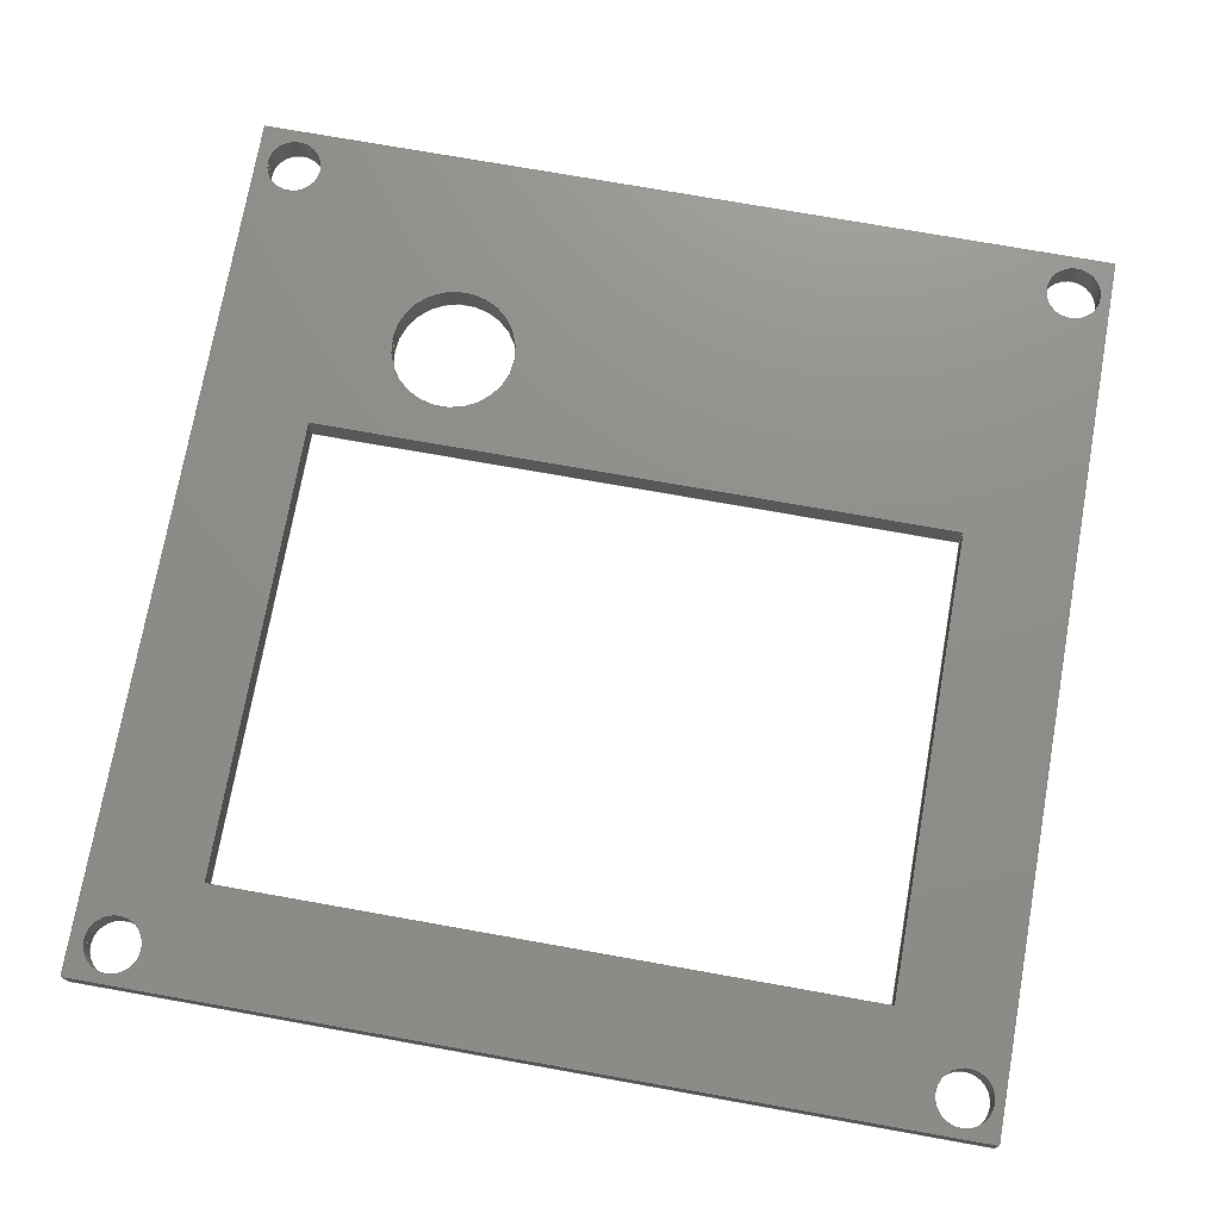
<metadata>
{"format":"step","ext":"step","renderer":"f3d","projection":"perspective","resolution":1024,"background":"white","views":[{"elev":73.7,"azim":-169.9,"up":"+Z"}]}
</metadata>
<code>
ISO-10303-21;
DATA;
#1=SHAPE_REPRESENTATION_RELATIONSHIP('','',#294,#2);
#2=ADVANCED_BREP_SHAPE_REPRESENTATION('',(#292),#474);
#3=CIRCLE('',#303,0.005715);
#4=CIRCLE('',#304,0.005715);
#5=CIRCLE('',#306,0.00254);
#6=CIRCLE('',#307,0.00254);
#7=CIRCLE('',#309,0.00254);
#8=CIRCLE('',#310,0.00254);
#9=CIRCLE('',#312,0.00254);
#10=CIRCLE('',#313,0.00254);
#11=CIRCLE('',#315,0.00254);
#12=CIRCLE('',#316,0.00254);
#13=CYLINDRICAL_SURFACE('',#302,0.005715);
#14=CYLINDRICAL_SURFACE('',#305,0.00254);
#15=CYLINDRICAL_SURFACE('',#308,0.00254);
#16=CYLINDRICAL_SURFACE('',#311,0.00254);
#17=CYLINDRICAL_SURFACE('',#314,0.00254);
#18=ORIENTED_EDGE('',*,*,#86,.F.);
#19=ORIENTED_EDGE('',*,*,#87,.F.);
#20=ORIENTED_EDGE('',*,*,#88,.T.);
#21=ORIENTED_EDGE('',*,*,#89,.T.);
#22=ORIENTED_EDGE('',*,*,#90,.T.);
#23=ORIENTED_EDGE('',*,*,#91,.F.);
#24=ORIENTED_EDGE('',*,*,#92,.F.);
#25=ORIENTED_EDGE('',*,*,#87,.T.);
#26=ORIENTED_EDGE('',*,*,#93,.F.);
#27=ORIENTED_EDGE('',*,*,#94,.F.);
#28=ORIENTED_EDGE('',*,*,#95,.T.);
#29=ORIENTED_EDGE('',*,*,#91,.T.);
#30=ORIENTED_EDGE('',*,*,#96,.F.);
#31=ORIENTED_EDGE('',*,*,#97,.F.);
#32=ORIENTED_EDGE('',*,*,#98,.T.);
#33=ORIENTED_EDGE('',*,*,#99,.T.);
#34=ORIENTED_EDGE('',*,*,#100,.T.);
#35=ORIENTED_EDGE('',*,*,#101,.F.);
#36=ORIENTED_EDGE('',*,*,#102,.F.);
#37=ORIENTED_EDGE('',*,*,#97,.T.);
#38=ORIENTED_EDGE('',*,*,#103,.T.);
#39=ORIENTED_EDGE('',*,*,#104,.F.);
#40=ORIENTED_EDGE('',*,*,#105,.F.);
#41=ORIENTED_EDGE('',*,*,#101,.T.);
#42=ORIENTED_EDGE('',*,*,#106,.T.);
#43=ORIENTED_EDGE('',*,*,#107,.F.);
#44=ORIENTED_EDGE('',*,*,#108,.T.);
#45=ORIENTED_EDGE('',*,*,#109,.F.);
#46=ORIENTED_EDGE('',*,*,#110,.T.);
#47=ORIENTED_EDGE('',*,*,#111,.F.);
#48=ORIENTED_EDGE('',*,*,#112,.T.);
#49=ORIENTED_EDGE('',*,*,#113,.F.);
#50=ORIENTED_EDGE('',*,*,#114,.T.);
#51=ORIENTED_EDGE('',*,*,#115,.F.);
#52=ORIENTED_EDGE('',*,*,#116,.F.);
#53=ORIENTED_EDGE('',*,*,#99,.F.);
#54=ORIENTED_EDGE('',*,*,#117,.T.);
#55=ORIENTED_EDGE('',*,*,#104,.T.);
#56=ORIENTED_EDGE('',*,*,#118,.F.);
#57=ORIENTED_EDGE('',*,*,#89,.F.);
#58=ORIENTED_EDGE('',*,*,#119,.T.);
#59=ORIENTED_EDGE('',*,*,#94,.T.);
#60=ORIENTED_EDGE('',*,*,#98,.F.);
#61=ORIENTED_EDGE('',*,*,#102,.T.);
#62=ORIENTED_EDGE('',*,*,#105,.T.);
#63=ORIENTED_EDGE('',*,*,#117,.F.);
#64=ORIENTED_EDGE('',*,*,#114,.F.);
#65=ORIENTED_EDGE('',*,*,#112,.F.);
#66=ORIENTED_EDGE('',*,*,#110,.F.);
#67=ORIENTED_EDGE('',*,*,#108,.F.);
#68=ORIENTED_EDGE('',*,*,#106,.F.);
#69=ORIENTED_EDGE('',*,*,#88,.F.);
#70=ORIENTED_EDGE('',*,*,#92,.T.);
#71=ORIENTED_EDGE('',*,*,#95,.F.);
#72=ORIENTED_EDGE('',*,*,#119,.F.);
#73=ORIENTED_EDGE('',*,*,#96,.T.);
#74=ORIENTED_EDGE('',*,*,#116,.T.);
#75=ORIENTED_EDGE('',*,*,#103,.F.);
#76=ORIENTED_EDGE('',*,*,#100,.F.);
#77=ORIENTED_EDGE('',*,*,#115,.T.);
#78=ORIENTED_EDGE('',*,*,#113,.T.);
#79=ORIENTED_EDGE('',*,*,#111,.T.);
#80=ORIENTED_EDGE('',*,*,#109,.T.);
#81=ORIENTED_EDGE('',*,*,#107,.T.);
#82=ORIENTED_EDGE('',*,*,#86,.T.);
#83=ORIENTED_EDGE('',*,*,#118,.T.);
#84=ORIENTED_EDGE('',*,*,#93,.T.);
#85=ORIENTED_EDGE('',*,*,#90,.F.);
#86=EDGE_CURVE('',#120,#121,#146,.T.);
#87=EDGE_CURVE('',#122,#120,#147,.T.);
#88=EDGE_CURVE('',#122,#123,#148,.T.);
#89=EDGE_CURVE('',#123,#121,#149,.T.);
#90=EDGE_CURVE('',#120,#124,#150,.T.);
#91=EDGE_CURVE('',#125,#124,#151,.T.);
#92=EDGE_CURVE('',#122,#125,#152,.T.);
#93=EDGE_CURVE('',#126,#124,#153,.T.);
#94=EDGE_CURVE('',#127,#126,#154,.T.);
#95=EDGE_CURVE('',#127,#125,#155,.T.);
#96=EDGE_CURVE('',#128,#129,#156,.T.);
#97=EDGE_CURVE('',#130,#128,#157,.T.);
#98=EDGE_CURVE('',#130,#131,#158,.T.);
#99=EDGE_CURVE('',#131,#129,#159,.T.);
#100=EDGE_CURVE('',#128,#132,#160,.T.);
#101=EDGE_CURVE('',#133,#132,#161,.T.);
#102=EDGE_CURVE('',#130,#133,#162,.T.);
#103=EDGE_CURVE('',#132,#134,#163,.T.);
#104=EDGE_CURVE('',#135,#134,#164,.T.);
#105=EDGE_CURVE('',#133,#135,#165,.T.);
#106=EDGE_CURVE('',#136,#136,#3,.T.);
#107=EDGE_CURVE('',#137,#137,#4,.T.);
#108=EDGE_CURVE('',#138,#138,#5,.T.);
#109=EDGE_CURVE('',#139,#139,#6,.T.);
#110=EDGE_CURVE('',#140,#140,#7,.T.);
#111=EDGE_CURVE('',#141,#141,#8,.T.);
#112=EDGE_CURVE('',#142,#142,#9,.T.);
#113=EDGE_CURVE('',#143,#143,#10,.T.);
#114=EDGE_CURVE('',#144,#144,#11,.T.);
#115=EDGE_CURVE('',#145,#145,#12,.T.);
#116=EDGE_CURVE('',#129,#134,#166,.T.);
#117=EDGE_CURVE('',#131,#135,#167,.T.);
#118=EDGE_CURVE('',#121,#126,#168,.T.);
#119=EDGE_CURVE('',#123,#127,#169,.T.);
#120=VERTEX_POINT('',#400);
#121=VERTEX_POINT('',#401);
#122=VERTEX_POINT('',#403);
#123=VERTEX_POINT('',#405);
#124=VERTEX_POINT('',#409);
#125=VERTEX_POINT('',#411);
#126=VERTEX_POINT('',#415);
#127=VERTEX_POINT('',#417);
#128=VERTEX_POINT('',#421);
#129=VERTEX_POINT('',#422);
#130=VERTEX_POINT('',#424);
#131=VERTEX_POINT('',#426);
#132=VERTEX_POINT('',#430);
#133=VERTEX_POINT('',#432);
#134=VERTEX_POINT('',#436);
#135=VERTEX_POINT('',#438);
#136=VERTEX_POINT('',#442);
#137=VERTEX_POINT('',#444);
#138=VERTEX_POINT('',#447);
#139=VERTEX_POINT('',#449);
#140=VERTEX_POINT('',#452);
#141=VERTEX_POINT('',#454);
#142=VERTEX_POINT('',#457);
#143=VERTEX_POINT('',#459);
#144=VERTEX_POINT('',#462);
#145=VERTEX_POINT('',#464);
#146=LINE('',#399,#170);
#147=LINE('',#402,#171);
#148=LINE('',#404,#172);
#149=LINE('',#406,#173);
#150=LINE('',#408,#174);
#151=LINE('',#410,#175);
#152=LINE('',#412,#176);
#153=LINE('',#414,#177);
#154=LINE('',#416,#178);
#155=LINE('',#418,#179);
#156=LINE('',#420,#180);
#157=LINE('',#423,#181);
#158=LINE('',#425,#182);
#159=LINE('',#427,#183);
#160=LINE('',#429,#184);
#161=LINE('',#431,#185);
#162=LINE('',#433,#186);
#163=LINE('',#435,#187);
#164=LINE('',#437,#188);
#165=LINE('',#439,#189);
#166=LINE('',#466,#190);
#167=LINE('',#467,#191);
#168=LINE('',#469,#192);
#169=LINE('',#470,#193);
#170=VECTOR('',#325,1);
#171=VECTOR('',#326,1);
#172=VECTOR('',#327,1);
#173=VECTOR('',#328,1);
#174=VECTOR('',#331,1);
#175=VECTOR('',#332,1);
#176=VECTOR('',#333,1);
#177=VECTOR('',#336,1);
#178=VECTOR('',#337,1);
#179=VECTOR('',#338,1);
#180=VECTOR('',#341,1);
#181=VECTOR('',#342,1);
#182=VECTOR('',#343,1);
#183=VECTOR('',#344,1);
#184=VECTOR('',#347,1);
#185=VECTOR('',#348,1);
#186=VECTOR('',#349,1);
#187=VECTOR('',#352,1);
#188=VECTOR('',#353,1);
#189=VECTOR('',#354,1);
#190=VECTOR('',#387,1);
#191=VECTOR('',#388,1);
#192=VECTOR('',#391,1);
#193=VECTOR('',#392,1);
#194=EDGE_LOOP('',(#18,#19,#20,#21));
#195=EDGE_LOOP('',(#22,#23,#24,#25));
#196=EDGE_LOOP('',(#26,#27,#28,#29));
#197=EDGE_LOOP('',(#30,#31,#32,#33));
#198=EDGE_LOOP('',(#34,#35,#36,#37));
#199=EDGE_LOOP('',(#38,#39,#40,#41));
#200=EDGE_LOOP('',(#42));
#201=EDGE_LOOP('',(#43));
#202=EDGE_LOOP('',(#44));
#203=EDGE_LOOP('',(#45));
#204=EDGE_LOOP('',(#46));
#205=EDGE_LOOP('',(#47));
#206=EDGE_LOOP('',(#48));
#207=EDGE_LOOP('',(#49));
#208=EDGE_LOOP('',(#50));
#209=EDGE_LOOP('',(#51));
#210=EDGE_LOOP('',(#52,#53,#54,#55));
#211=EDGE_LOOP('',(#56,#57,#58,#59));
#212=EDGE_LOOP('',(#60,#61,#62,#63));
#213=EDGE_LOOP('',(#64));
#214=EDGE_LOOP('',(#65));
#215=EDGE_LOOP('',(#66));
#216=EDGE_LOOP('',(#67));
#217=EDGE_LOOP('',(#68));
#218=EDGE_LOOP('',(#69,#70,#71,#72));
#219=EDGE_LOOP('',(#73,#74,#75,#76));
#220=EDGE_LOOP('',(#77));
#221=EDGE_LOOP('',(#78));
#222=EDGE_LOOP('',(#79));
#223=EDGE_LOOP('',(#80));
#224=EDGE_LOOP('',(#81));
#225=EDGE_LOOP('',(#82,#83,#84,#85));
#226=FACE_BOUND('',#194,.T.);
#227=FACE_BOUND('',#195,.T.);
#228=FACE_BOUND('',#196,.T.);
#229=FACE_BOUND('',#197,.T.);
#230=FACE_BOUND('',#198,.T.);
#231=FACE_BOUND('',#199,.T.);
#232=FACE_BOUND('',#200,.T.);
#233=FACE_BOUND('',#201,.T.);
#234=FACE_BOUND('',#202,.T.);
#235=FACE_BOUND('',#203,.T.);
#236=FACE_BOUND('',#204,.T.);
#237=FACE_BOUND('',#205,.T.);
#238=FACE_BOUND('',#206,.T.);
#239=FACE_BOUND('',#207,.T.);
#240=FACE_BOUND('',#208,.T.);
#241=FACE_BOUND('',#209,.T.);
#242=FACE_BOUND('',#210,.T.);
#243=FACE_BOUND('',#211,.T.);
#244=FACE_BOUND('',#212,.T.);
#245=FACE_BOUND('',#213,.T.);
#246=FACE_BOUND('',#214,.T.);
#247=FACE_BOUND('',#215,.T.);
#248=FACE_BOUND('',#216,.T.);
#249=FACE_BOUND('',#217,.T.);
#250=FACE_BOUND('',#218,.T.);
#251=FACE_BOUND('',#219,.T.);
#252=FACE_BOUND('',#220,.T.);
#253=FACE_BOUND('',#221,.T.);
#254=FACE_BOUND('',#222,.T.);
#255=FACE_BOUND('',#223,.T.);
#256=FACE_BOUND('',#224,.T.);
#257=FACE_BOUND('',#225,.T.);
#258=PLANE('',#296);
#259=PLANE('',#297);
#260=PLANE('',#298);
#261=PLANE('',#299);
#262=PLANE('',#300);
#263=PLANE('',#301);
#264=PLANE('',#317);
#265=PLANE('',#318);
#266=PLANE('',#319);
#267=PLANE('',#320);
#268=ADVANCED_FACE('',(#226),#258,.T.);
#269=ADVANCED_FACE('',(#227),#259,.F.);
#270=ADVANCED_FACE('',(#228),#260,.T.);
#271=ADVANCED_FACE('',(#229),#261,.T.);
#272=ADVANCED_FACE('',(#230),#262,.F.);
#273=ADVANCED_FACE('',(#231),#263,.F.);
#274=ADVANCED_FACE('',(#232,#233),#13,.F.);
#275=ADVANCED_FACE('',(#234,#235),#14,.F.);
#276=ADVANCED_FACE('',(#236,#237),#15,.F.);
#277=ADVANCED_FACE('',(#238,#239),#16,.F.);
#278=ADVANCED_FACE('',(#240,#241),#17,.F.);
#279=ADVANCED_FACE('',(#242),#264,.T.);
#280=ADVANCED_FACE('',(#243),#265,.T.);
#281=ADVANCED_FACE('',(#244,#245,#246,#247,#248,#249,#250),#266,.T.);
#282=ADVANCED_FACE('',(#251,#252,#253,#254,#255,#256,#257),#267,.F.);
#283=CLOSED_SHELL('',(#268,#269,#270,#271,#272,#273,#274,#275,#276,#277,
#278,#279,#280,#281,#282));
#284=STYLED_ITEM('',(#285),#292);
#285=PRESENTATION_STYLE_ASSIGNMENT((#286));
#286=SURFACE_STYLE_USAGE(.BOTH.,#287);
#287=SURFACE_SIDE_STYLE('',(#288));
#288=SURFACE_STYLE_FILL_AREA(#289);
#289=FILL_AREA_STYLE('',(#290));
#290=FILL_AREA_STYLE_COLOUR('',#291);
#291=COLOUR_RGB('',0.6157,0.8118,0.9294);
#292=MANIFOLD_SOLID_BREP('Part 1',#283);
#293=SHAPE_DEFINITION_REPRESENTATION(#479,#294);
#294=SHAPE_REPRESENTATION('Part 1',(#295),#474);
#295=AXIS2_PLACEMENT_3D('',#397,#321,#322);
#296=AXIS2_PLACEMENT_3D('',#398,#323,#324);
#297=AXIS2_PLACEMENT_3D('',#407,#329,#330);
#298=AXIS2_PLACEMENT_3D('',#413,#334,#335);
#299=AXIS2_PLACEMENT_3D('',#419,#339,#340);
#300=AXIS2_PLACEMENT_3D('',#428,#345,#346);
#301=AXIS2_PLACEMENT_3D('',#434,#350,#351);
#302=AXIS2_PLACEMENT_3D('',#440,#355,#356);
#303=AXIS2_PLACEMENT_3D('',#441,#357,#358);
#304=AXIS2_PLACEMENT_3D('',#443,#359,#360);
#305=AXIS2_PLACEMENT_3D('',#445,#361,#362);
#306=AXIS2_PLACEMENT_3D('',#446,#363,#364);
#307=AXIS2_PLACEMENT_3D('',#448,#365,#366);
#308=AXIS2_PLACEMENT_3D('',#450,#367,#368);
#309=AXIS2_PLACEMENT_3D('',#451,#369,#370);
#310=AXIS2_PLACEMENT_3D('',#453,#371,#372);
#311=AXIS2_PLACEMENT_3D('',#455,#373,#374);
#312=AXIS2_PLACEMENT_3D('',#456,#375,#376);
#313=AXIS2_PLACEMENT_3D('',#458,#377,#378);
#314=AXIS2_PLACEMENT_3D('',#460,#379,#380);
#315=AXIS2_PLACEMENT_3D('',#461,#381,#382);
#316=AXIS2_PLACEMENT_3D('',#463,#383,#384);
#317=AXIS2_PLACEMENT_3D('',#465,#385,#386);
#318=AXIS2_PLACEMENT_3D('',#468,#389,#390);
#319=AXIS2_PLACEMENT_3D('',#471,#393,#394);
#320=AXIS2_PLACEMENT_3D('',#472,#395,#396);
#321=DIRECTION('',(0,0,1));
#322=DIRECTION('',(1,0,0));
#323=DIRECTION('',(1,0,0));
#324=DIRECTION('',(0,0,-1));
#325=DIRECTION('',(0,-1,0));
#326=DIRECTION('',(0,0,-1));
#327=DIRECTION('',(0,-1,0));
#328=DIRECTION('',(0,0,-1));
#329=DIRECTION('',(-1.162e-16,1,0));
#330=DIRECTION('',(-1,-1.162e-16,0));
#331=DIRECTION('',(1,1.162e-16,0));
#332=DIRECTION('',(0,0,-1));
#333=DIRECTION('',(1,1.162e-16,0));
#334=DIRECTION('',(-1,0,0));
#335=DIRECTION('',(0,0,1));
#336=DIRECTION('',(0,1,0));
#337=DIRECTION('',(0,0,-1));
#338=DIRECTION('',(0,1,0));
#339=DIRECTION('',(1,1.72e-16,0));
#340=DIRECTION('',(-1.72e-16,1,0));
#341=DIRECTION('',(1.72e-16,-1,0));
#342=DIRECTION('',(0,0,-1));
#343=DIRECTION('',(1.72e-16,-1,0));
#344=DIRECTION('',(0,0,-1));
#345=DIRECTION('',(0,-1,0));
#346=DIRECTION('',(0,0,-1));
#347=DIRECTION('',(-1,0,0));
#348=DIRECTION('',(0,0,-1));
#349=DIRECTION('',(-1,0,0));
#350=DIRECTION('',(1,1.72e-16,0));
#351=DIRECTION('',(-1.72e-16,1,0));
#352=DIRECTION('',(1.72e-16,-1,0));
#353=DIRECTION('',(0,0,-1));
#354=DIRECTION('',(1.72e-16,-1,0));
#355=DIRECTION('',(0,0,-1));
#356=DIRECTION('',(-1,0,0));
#357=DIRECTION('',(0,0,1));
#358=DIRECTION('',(1,0,0));
#359=DIRECTION('',(0,0,1));
#360=DIRECTION('',(1,0,0));
#361=DIRECTION('',(0,0,-1));
#362=DIRECTION('',(-1,0,0));
#363=DIRECTION('',(0,0,1));
#364=DIRECTION('',(1,0,0));
#365=DIRECTION('',(0,0,1));
#366=DIRECTION('',(1,0,0));
#367=DIRECTION('',(0,0,-1));
#368=DIRECTION('',(-1,0,0));
#369=DIRECTION('',(0,0,1));
#370=DIRECTION('',(1,0,0));
#371=DIRECTION('',(0,0,1));
#372=DIRECTION('',(1,0,0));
#373=DIRECTION('',(0,0,-1));
#374=DIRECTION('',(-1,0,0));
#375=DIRECTION('',(0,0,1));
#376=DIRECTION('',(1,0,0));
#377=DIRECTION('',(0,0,1));
#378=DIRECTION('',(1,0,0));
#379=DIRECTION('',(0,0,-1));
#380=DIRECTION('',(-1,0,0));
#381=DIRECTION('',(0,0,1));
#382=DIRECTION('',(1,0,0));
#383=DIRECTION('',(0,0,1));
#384=DIRECTION('',(1,0,0));
#385=DIRECTION('',(0,-1,0));
#386=DIRECTION('',(0,0,-1));
#387=DIRECTION('',(-1,0,0));
#388=DIRECTION('',(-1,0,0));
#389=DIRECTION('',(0,1,0));
#390=DIRECTION('',(0,0,1));
#391=DIRECTION('',(1,0,0));
#392=DIRECTION('',(1,0,0));
#393=DIRECTION('',(0,0,1));
#394=DIRECTION('',(1,0,0));
#395=DIRECTION('',(0,0,1));
#396=DIRECTION('',(1,0,0));
#397=CARTESIAN_POINT('',(0,0,0));
#398=CARTESIAN_POINT('',(-0.02985,-0.006103,0.003));
#399=CARTESIAN_POINT('',(-0.02985,-0.006103,0));
#400=CARTESIAN_POINT('',(-0.02985,0.03048,0));
#401=CARTESIAN_POINT('',(-0.02985,-0.01221,0));
#402=CARTESIAN_POINT('',(-0.02985,0.03048,0.003));
#403=CARTESIAN_POINT('',(-0.02985,0.03048,0.003));
#404=CARTESIAN_POINT('',(-0.02985,-0.006103,0.003));
#405=CARTESIAN_POINT('',(-0.02985,-0.01221,0.003));
#406=CARTESIAN_POINT('',(-0.02985,-0.01221,0.003));
#407=CARTESIAN_POINT('',(-6.939e-18,0.03048,0.003));
#408=CARTESIAN_POINT('',(-6.939e-18,0.03048,0));
#409=CARTESIAN_POINT('',(0.02985,0.03048,0));
#410=CARTESIAN_POINT('',(0.02985,0.03048,0.003));
#411=CARTESIAN_POINT('',(0.02985,0.03048,0.003));
#412=CARTESIAN_POINT('',(-6.939e-18,0.03048,0.003));
#413=CARTESIAN_POINT('',(0.02985,0.01231,0.003));
#414=CARTESIAN_POINT('',(0.02985,0.01231,0));
#415=CARTESIAN_POINT('',(0.02985,-0.01221,0));
#416=CARTESIAN_POINT('',(0.02985,-0.01221,0.003));
#417=CARTESIAN_POINT('',(0.02985,-0.01221,0.003));
#418=CARTESIAN_POINT('',(0.02985,0.01231,0.003));
#419=CARTESIAN_POINT('',(0.04,0,0.003));
#420=CARTESIAN_POINT('',(0.04,0,0));
#421=CARTESIAN_POINT('',(0.04,0.04035,0));
#422=CARTESIAN_POINT('',(0.04,-0.04035,0));
#423=CARTESIAN_POINT('',(0.04,0.04035,0.003));
#424=CARTESIAN_POINT('',(0.04,0.04035,0.003));
#425=CARTESIAN_POINT('',(0.04,0,0.003));
#426=CARTESIAN_POINT('',(0.04,-0.04035,0.003));
#427=CARTESIAN_POINT('',(0.04,-0.04035,0.003));
#428=CARTESIAN_POINT('',(-6.939e-18,0.04035,0.003));
#429=CARTESIAN_POINT('',(-6.939e-18,0.04035,0));
#430=CARTESIAN_POINT('',(-0.04,0.04035,0));
#431=CARTESIAN_POINT('',(-0.04,0.04035,0.003));
#432=CARTESIAN_POINT('',(-0.04,0.04035,0.003));
#433=CARTESIAN_POINT('',(-6.939e-18,0.04035,0.003));
#434=CARTESIAN_POINT('',(-0.04,0,0.003));
#435=CARTESIAN_POINT('',(-0.04,0,0));
#436=CARTESIAN_POINT('',(-0.04,-0.04035,0));
#437=CARTESIAN_POINT('',(-0.04,-0.04035,0.003));
#438=CARTESIAN_POINT('',(-0.04,-0.04035,0.003));
#439=CARTESIAN_POINT('',(-0.04,0,0.003));
#440=CARTESIAN_POINT('',(0.01831,-0.02144,0.003));
#441=CARTESIAN_POINT('',(0.01831,-0.02144,0.003));
#442=CARTESIAN_POINT('',(0.02402,-0.02144,0.003));
#443=CARTESIAN_POINT('',(0.01831,-0.02144,0));
#444=CARTESIAN_POINT('',(0.02402,-0.02144,0));
#445=CARTESIAN_POINT('',(0.03645,-0.03681,0.003));
#446=CARTESIAN_POINT('',(0.03645,-0.03681,0.003));
#447=CARTESIAN_POINT('',(0.03899,-0.03681,0.003));
#448=CARTESIAN_POINT('',(0.03645,-0.03681,0));
#449=CARTESIAN_POINT('',(0.03899,-0.03681,0));
#450=CARTESIAN_POINT('',(-0.03663,-0.03681,0.003));
#451=CARTESIAN_POINT('',(-0.03663,-0.03681,0.003));
#452=CARTESIAN_POINT('',(-0.03409,-0.03681,0.003));
#453=CARTESIAN_POINT('',(-0.03663,-0.03681,0));
#454=CARTESIAN_POINT('',(-0.03409,-0.03681,0));
#455=CARTESIAN_POINT('',(0.03632,0.03696,0.003));
#456=CARTESIAN_POINT('',(0.03632,0.03696,0.003));
#457=CARTESIAN_POINT('',(0.03886,0.03696,0.003));
#458=CARTESIAN_POINT('',(0.03632,0.03696,0));
#459=CARTESIAN_POINT('',(0.03886,0.03696,0));
#460=CARTESIAN_POINT('',(-0.0367,0.03701,0.003));
#461=CARTESIAN_POINT('',(-0.0367,0.03701,0.003));
#462=CARTESIAN_POINT('',(-0.03416,0.03701,0.003));
#463=CARTESIAN_POINT('',(-0.0367,0.03701,0));
#464=CARTESIAN_POINT('',(-0.03416,0.03701,0));
#465=CARTESIAN_POINT('',(6.939e-18,-0.04035,0.003));
#466=CARTESIAN_POINT('',(6.939e-18,-0.04035,0));
#467=CARTESIAN_POINT('',(6.939e-18,-0.04035,0.003));
#468=CARTESIAN_POINT('',(0,-0.01221,0.003));
#469=CARTESIAN_POINT('',(0,-0.01221,0));
#470=CARTESIAN_POINT('',(0,-0.01221,0.003));
#471=CARTESIAN_POINT('',(0,0,0.003));
#472=CARTESIAN_POINT('',(0,0,0));
#473=MECHANICAL_DESIGN_GEOMETRIC_PRESENTATION_REPRESENTATION('',(#284),
#474);
#474=(
GEOMETRIC_REPRESENTATION_CONTEXT(3)
GLOBAL_UNCERTAINTY_ASSIGNED_CONTEXT((#475))
GLOBAL_UNIT_ASSIGNED_CONTEXT((#478,#477,#476))
REPRESENTATION_CONTEXT('Part 1','TOP_LEVEL_ASSEMBLY_PART')
);
#475=UNCERTAINTY_MEASURE_WITH_UNIT(LENGTH_MEASURE(1e-08),#478,
'DISTANCE_ACCURACY_VALUE','Maximum Tolerance applied to model');
#476=(
NAMED_UNIT(*)
SI_UNIT($,.STERADIAN.)
SOLID_ANGLE_UNIT()
);
#477=(
NAMED_UNIT(*)
PLANE_ANGLE_UNIT()
SI_UNIT($,.RADIAN.)
);
#478=(
LENGTH_UNIT()
NAMED_UNIT(*)
SI_UNIT($,.METRE.)
);
#479=PRODUCT_DEFINITION_SHAPE('','',#480);
#480=PRODUCT_DEFINITION('','',#482,#481);
#481=PRODUCT_DEFINITION_CONTEXT('',#488,'design');
#482=PRODUCT_DEFINITION_FORMATION_WITH_SPECIFIED_SOURCE('','',#484,
 .NOT_KNOWN.);
#483=PRODUCT_RELATED_PRODUCT_CATEGORY('','',(#484));
#484=PRODUCT('Part 1','Part 1','Part 1',(#486));
#485=PRODUCT_CATEGORY('','');
#486=PRODUCT_CONTEXT('',#488,'mechanical');
#487=APPLICATION_PROTOCOL_DEFINITION('international standard',
'ap242_managed_model_based_3d_engineering',2011,#488);
#488=APPLICATION_CONTEXT('managed model based 3d engineering');
ENDSEC;
END-ISO-10303-21;

</code>
